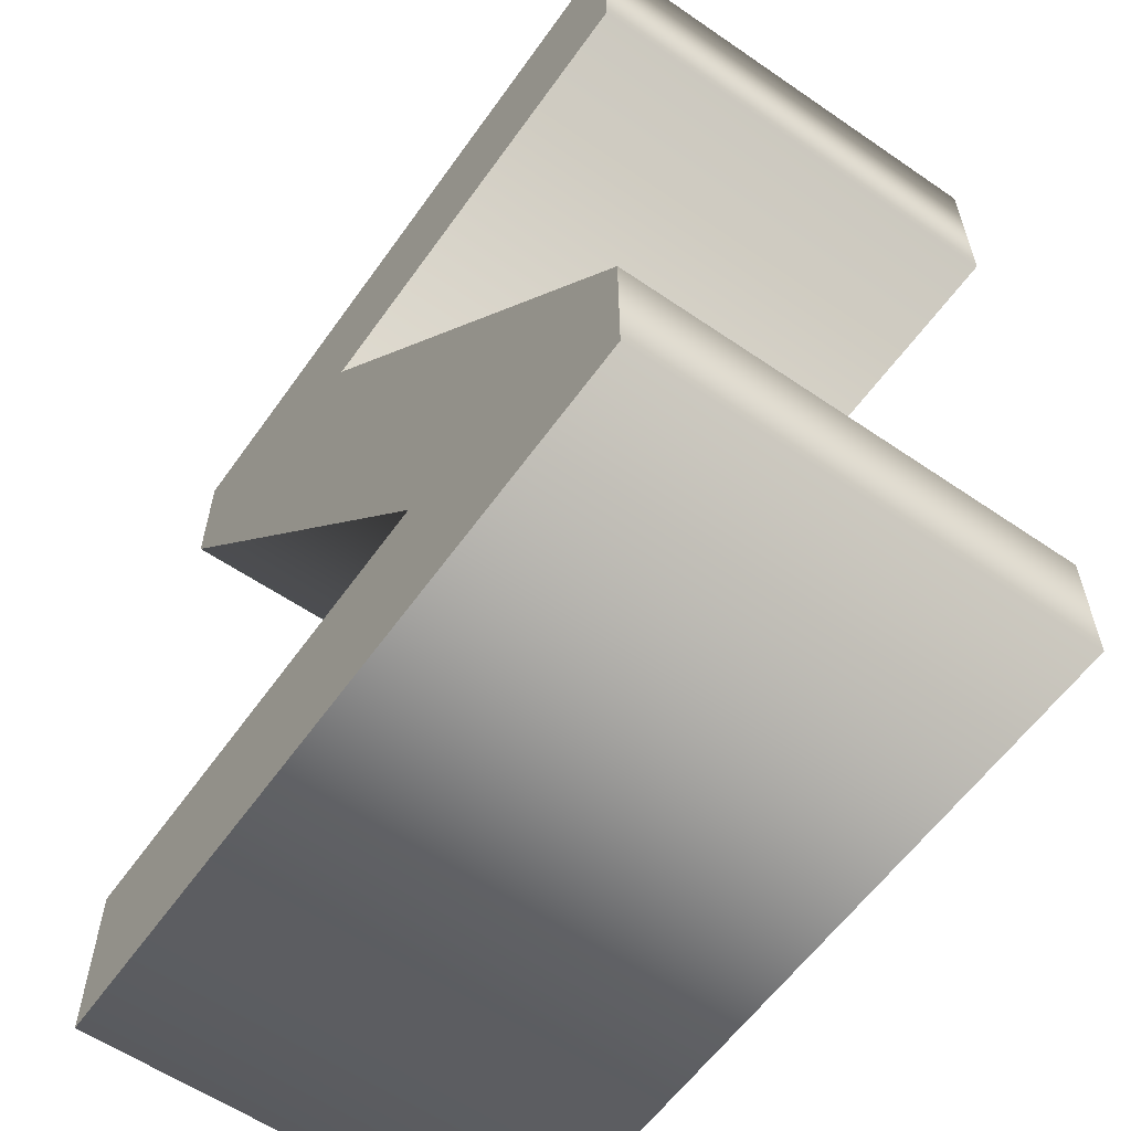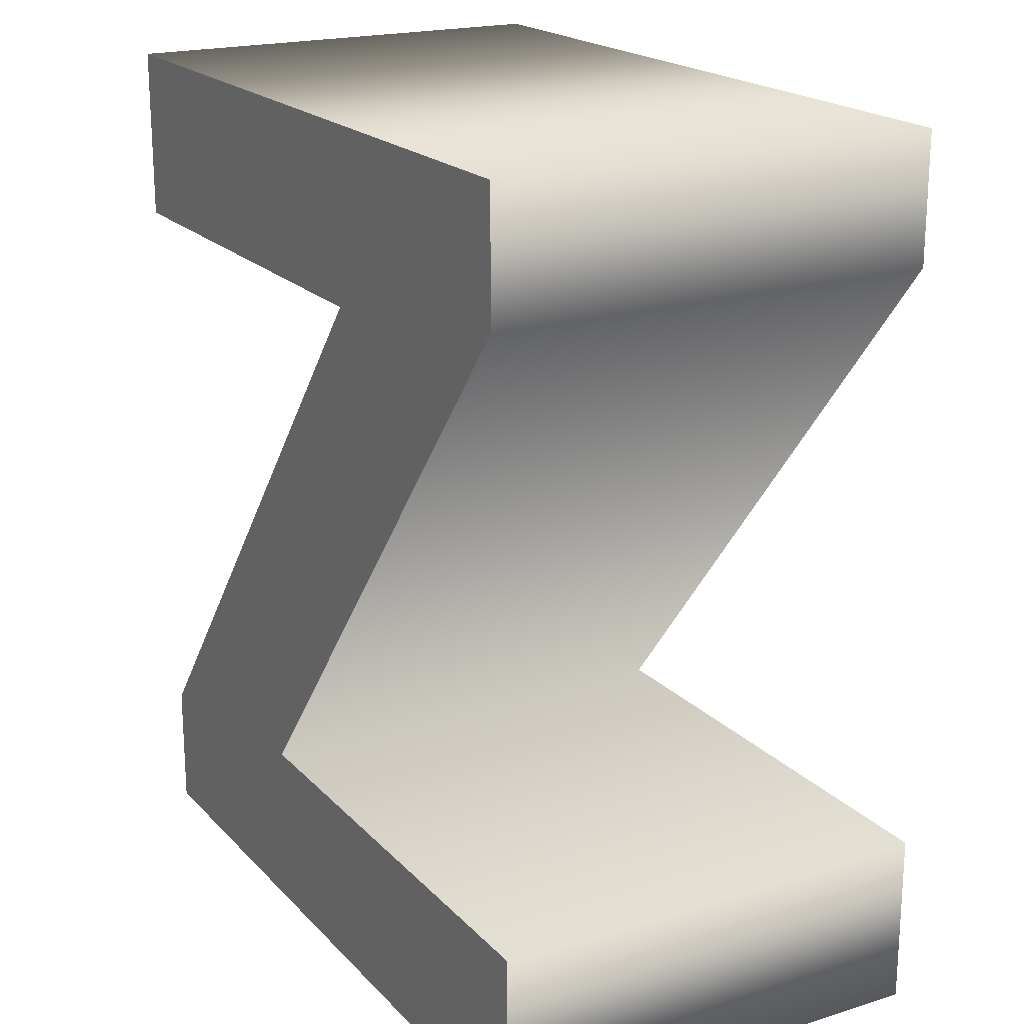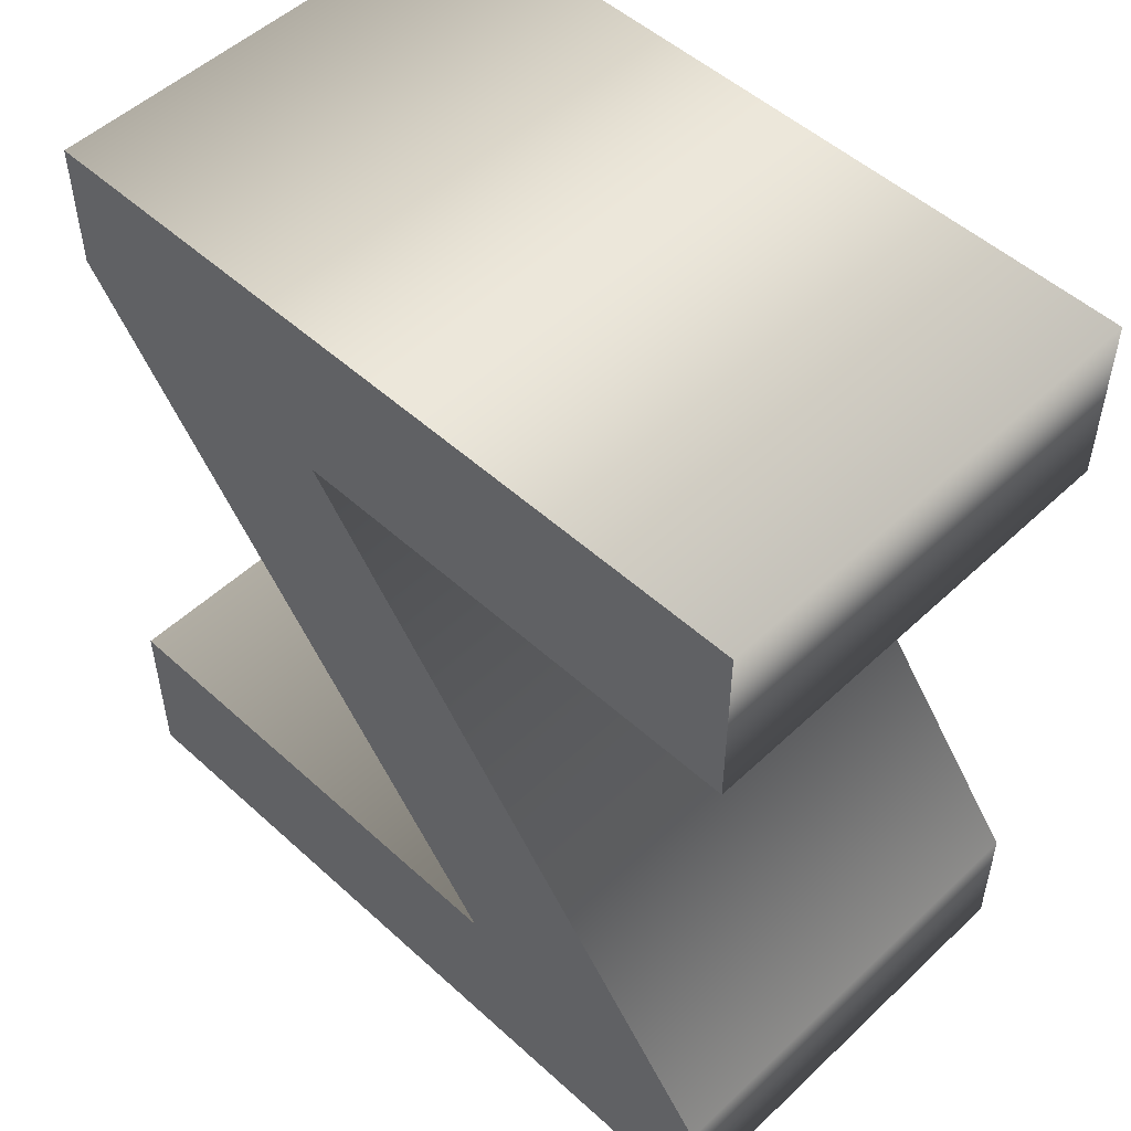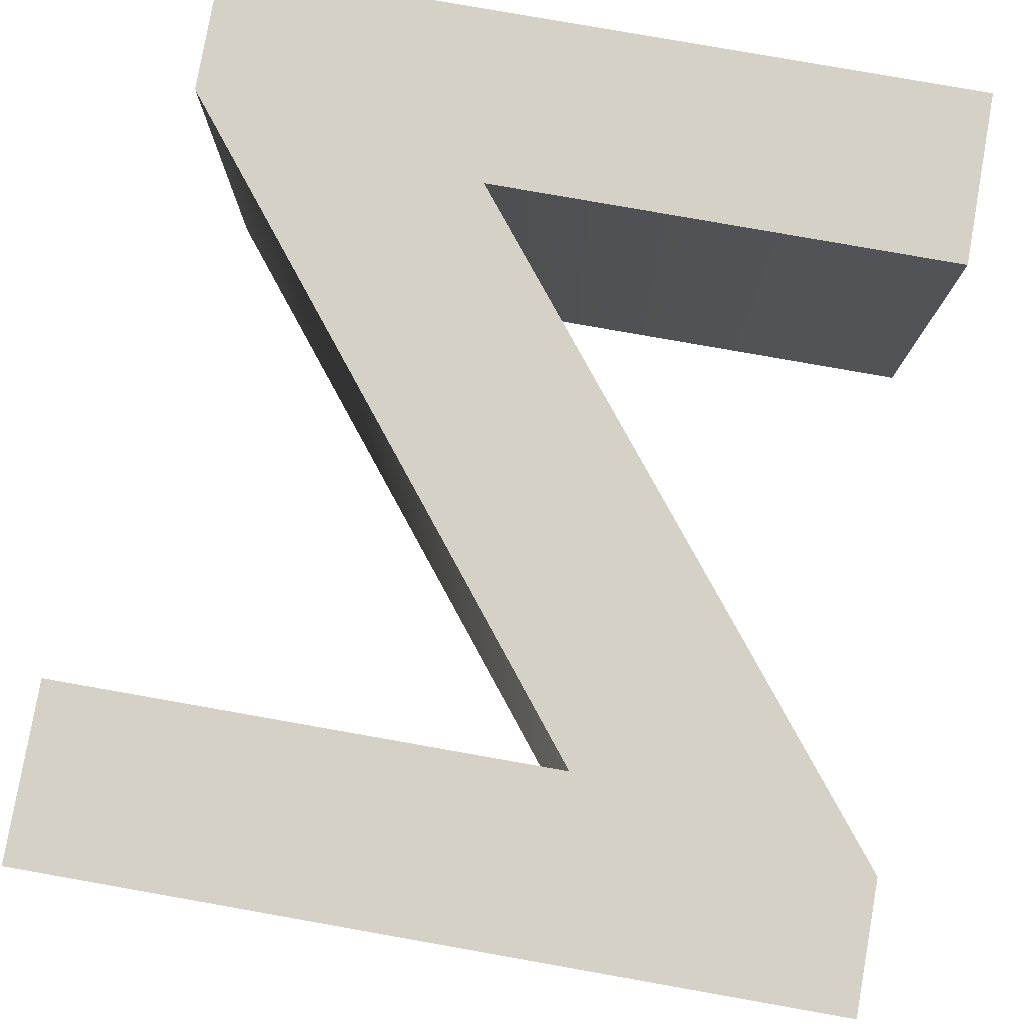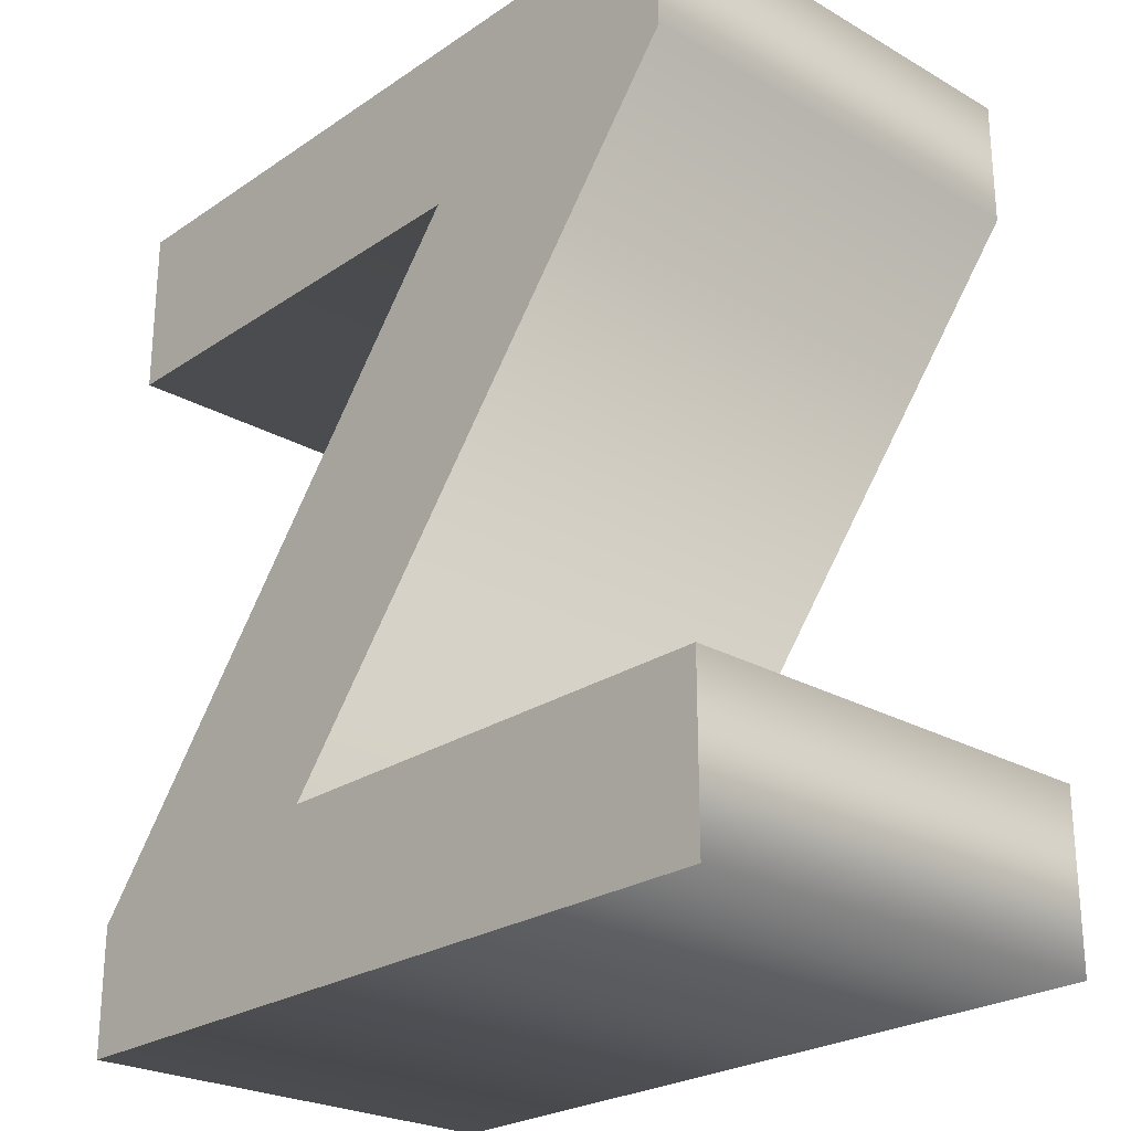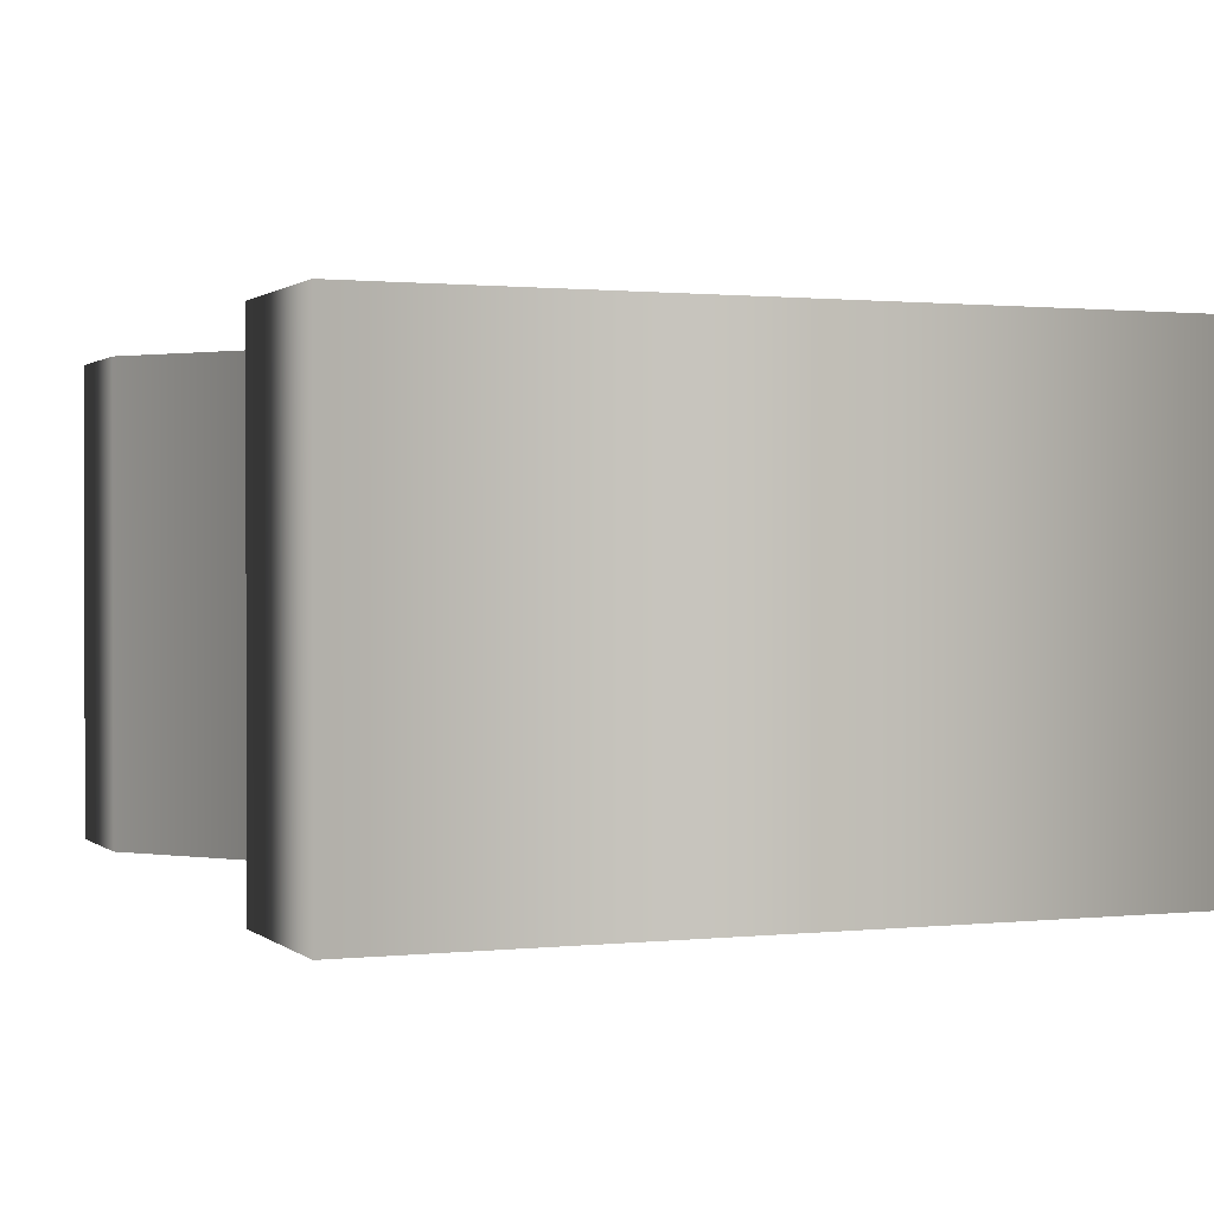
<metadata>
{"format":"obj","ext":"obj","renderer":"f3d","projection":"perspective","resolution":1024,"background":"white","views":[{"elev":-59.1,"azim":54.8,"up":"+Y"},{"elev":19.9,"azim":-119.7,"up":"+Y"},{"elev":51.5,"azim":44.5,"up":"+Y"},{"elev":79.7,"azim":10.0,"up":"+Z"},{"elev":-24.9,"azim":-132.7,"up":"+Y"},{"elev":0.9,"azim":-22.0,"up":"+Z"}]}
</metadata>
<code>
o z
v -0.1598 0.1234 -0.1
v 0.04407 -0.1315 -0.1
v -0.1715 -0.1315 -0.1
v -0.1715 -0.2075 -0.1
v 0.1715 -0.2075 -0.1
v 0.1715 -0.1513 -0.1
v -0.03268 0.1039 -0.1
v 0.1715 0.1039 -0.1
v 0.1715 0.1799 -0.1
v -0.1598 0.1799 -0.1
v -0.1598 0.1234 0.1
v 0.04407 -0.1315 0.1
v -0.1715 -0.1315 0.1
v -0.1715 -0.2075 0.1
v 0.1715 -0.2075 0.1
v 0.1715 -0.1513 0.1
v -0.03268 0.1039 0.1
v 0.1715 0.1039 0.1
v 0.1715 0.1799 0.1
v -0.1598 0.1799 0.1
v -0.1598 0.1234 0.1
v -0.1598 0.1234 -0.1
v 0.04407 -0.1315 0.1
v 0.04407 -0.1315 -0.1
v -0.1715 -0.1315 0.1
v -0.1715 -0.1315 -0.1
v -0.1715 -0.2075 0.1
v -0.1715 -0.2075 -0.1
v 0.1715 -0.2075 0.1
v 0.1715 -0.2075 -0.1
v 0.1715 -0.1513 0.1
v 0.1715 -0.1513 -0.1
v -0.03268 0.1039 0.1
v -0.03268 0.1039 -0.1
v 0.1715 0.1039 0.1
v 0.1715 0.1039 -0.1
v 0.1715 0.1799 0.1
v 0.1715 0.1799 -0.1
v -0.1598 0.1799 0.1
v -0.1598 0.1799 -0.1
f 8 10 9
f 8 1 10
f 8 7 1
f 7 2 1
f 6 2 7
f 6 3 2
f 6 4 3
f 5 4 6
f 18 19 20
f 18 20 11
f 18 11 17
f 17 11 12
f 16 17 12
f 16 12 13
f 16 13 14
f 15 16 14
f 22 24 23 21
f 24 26 25 23
f 26 28 27 25
f 28 30 29 27
f 30 32 31 29
f 32 34 33 31
f 34 36 35 33
f 36 38 37 35
f 38 40 39 37
f 40 22 21 39

</code>
